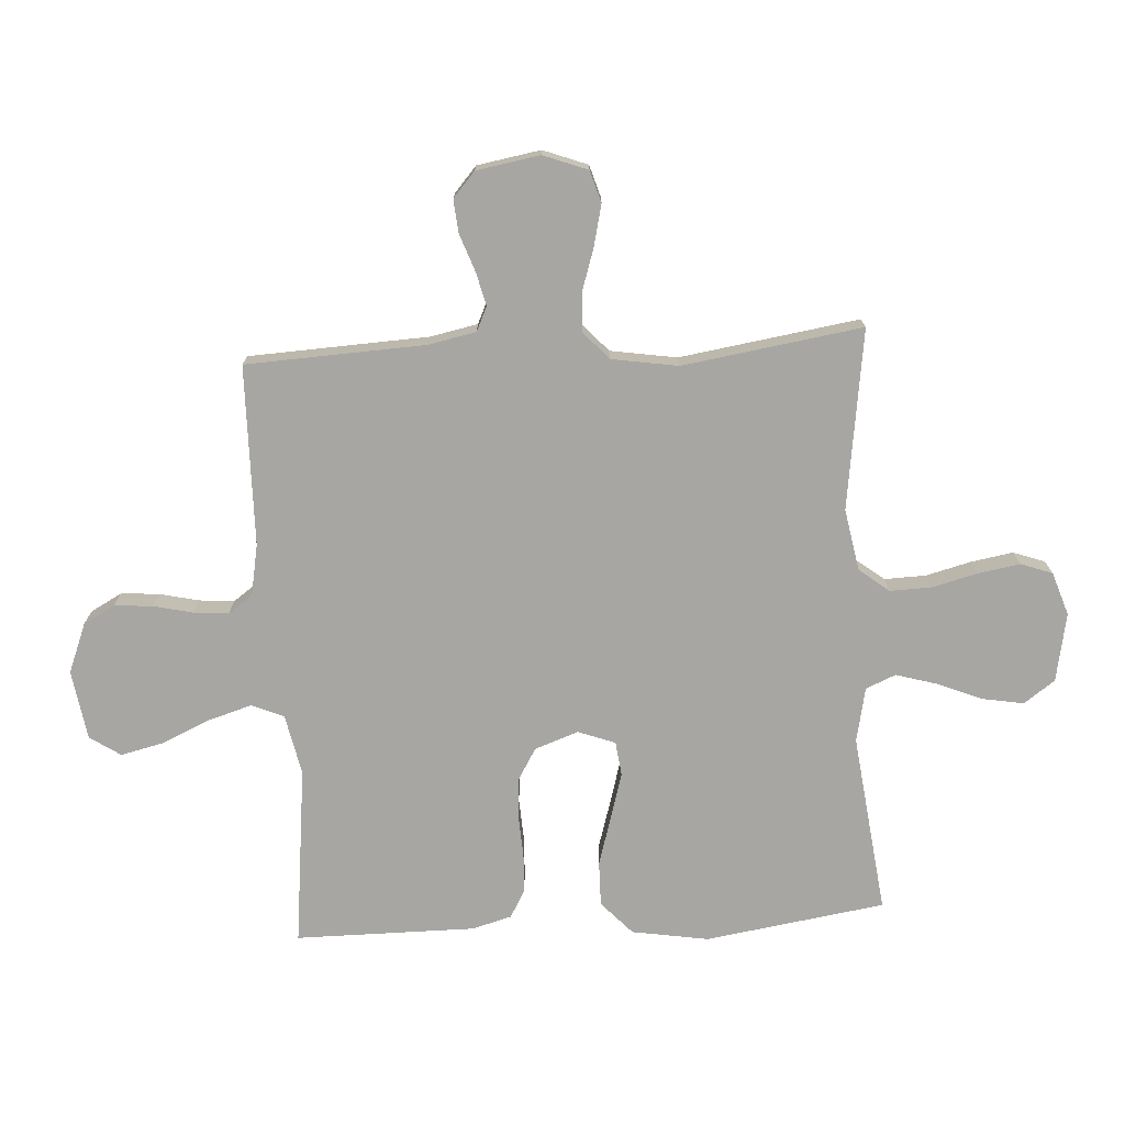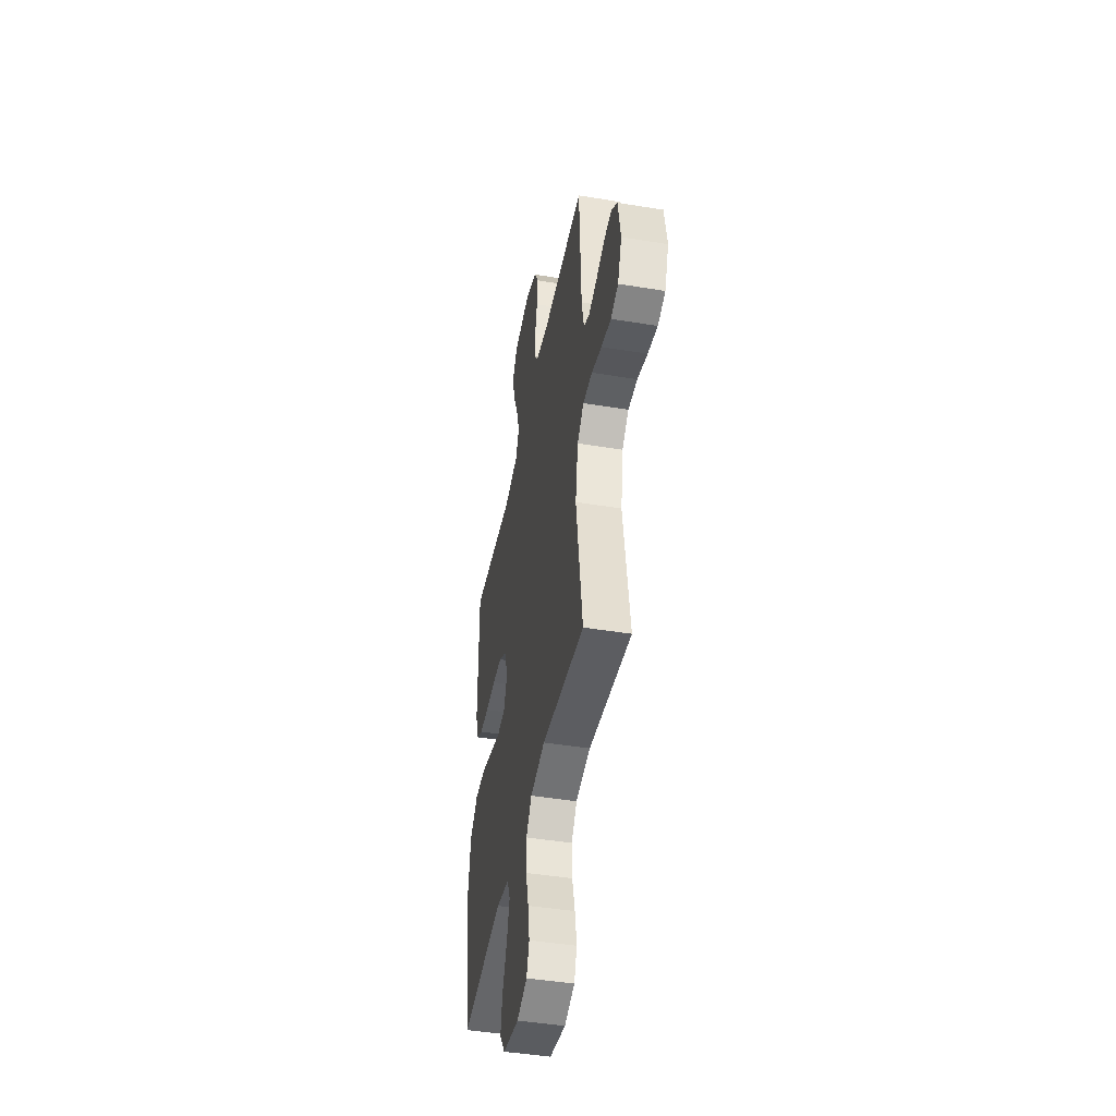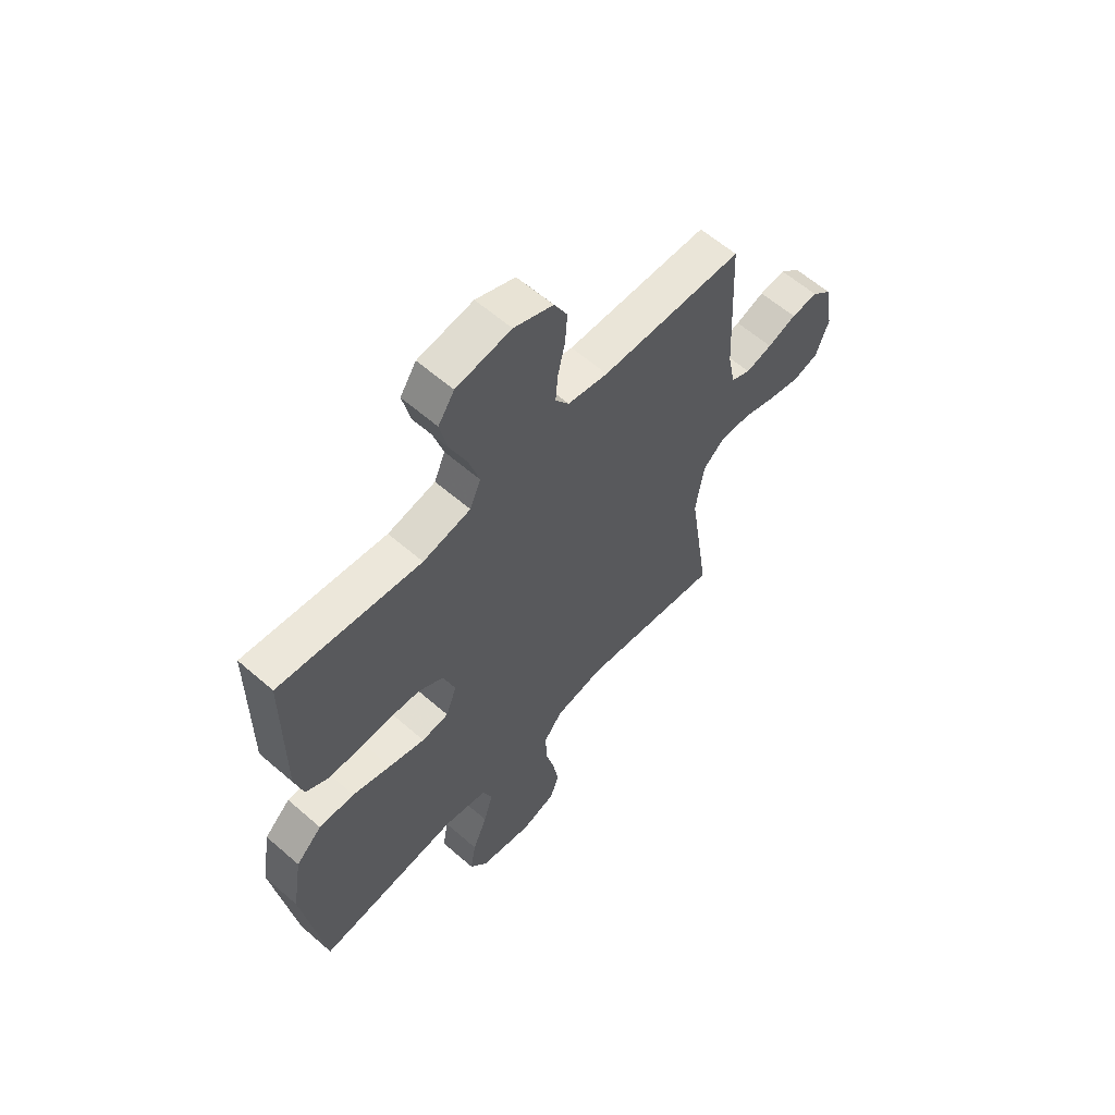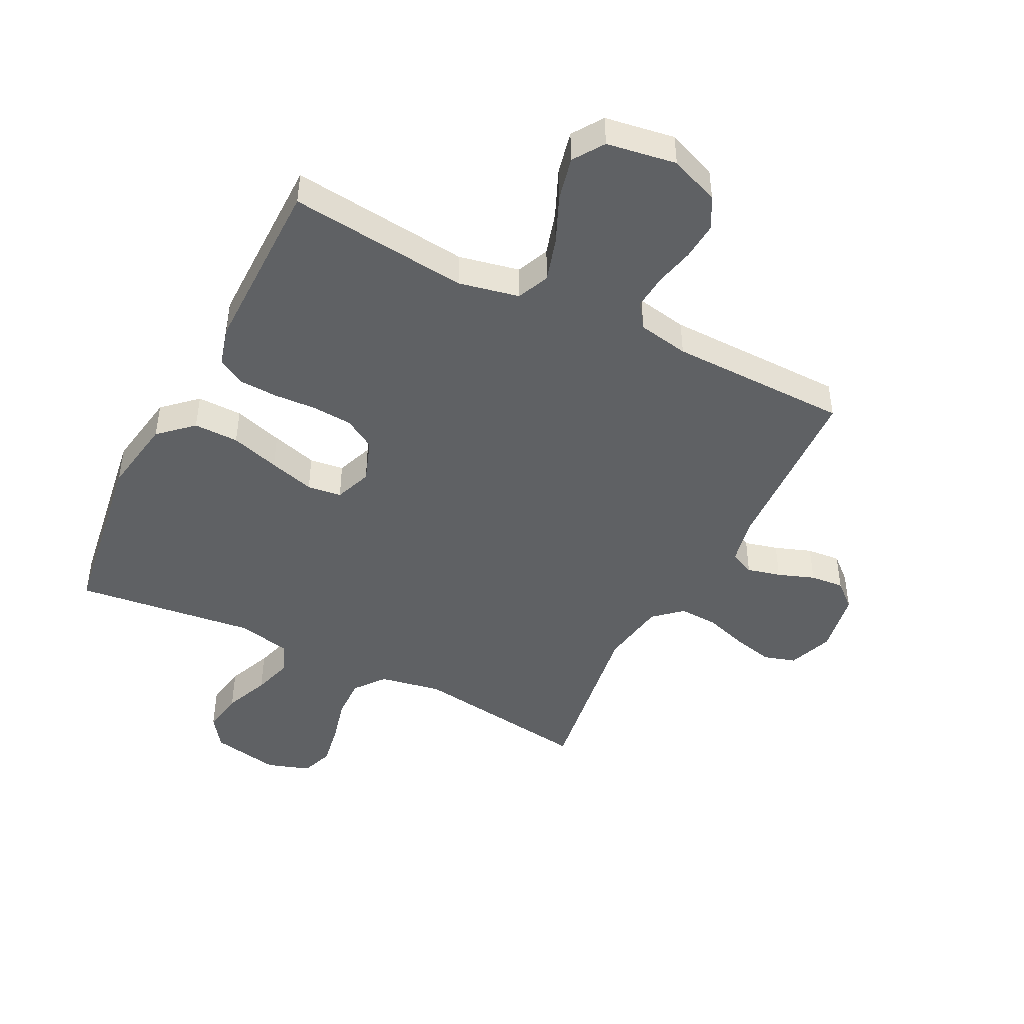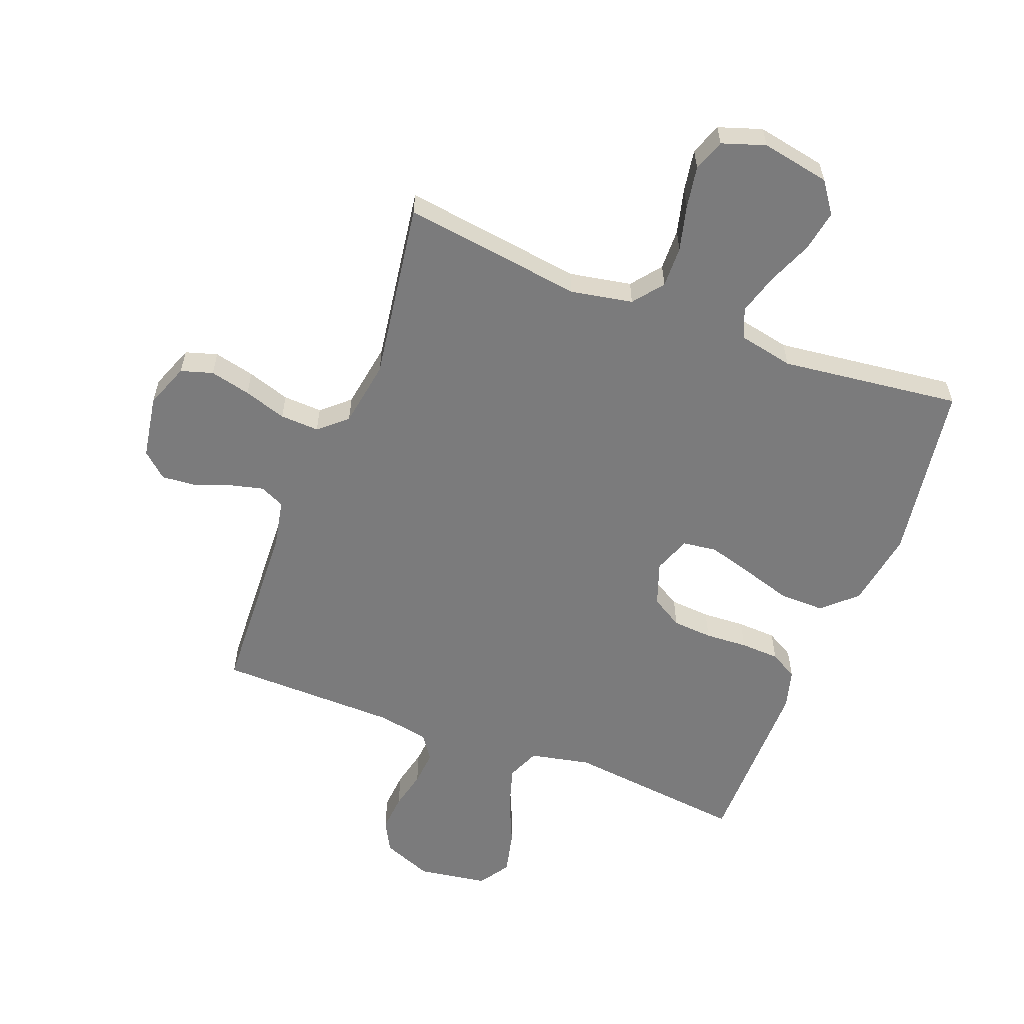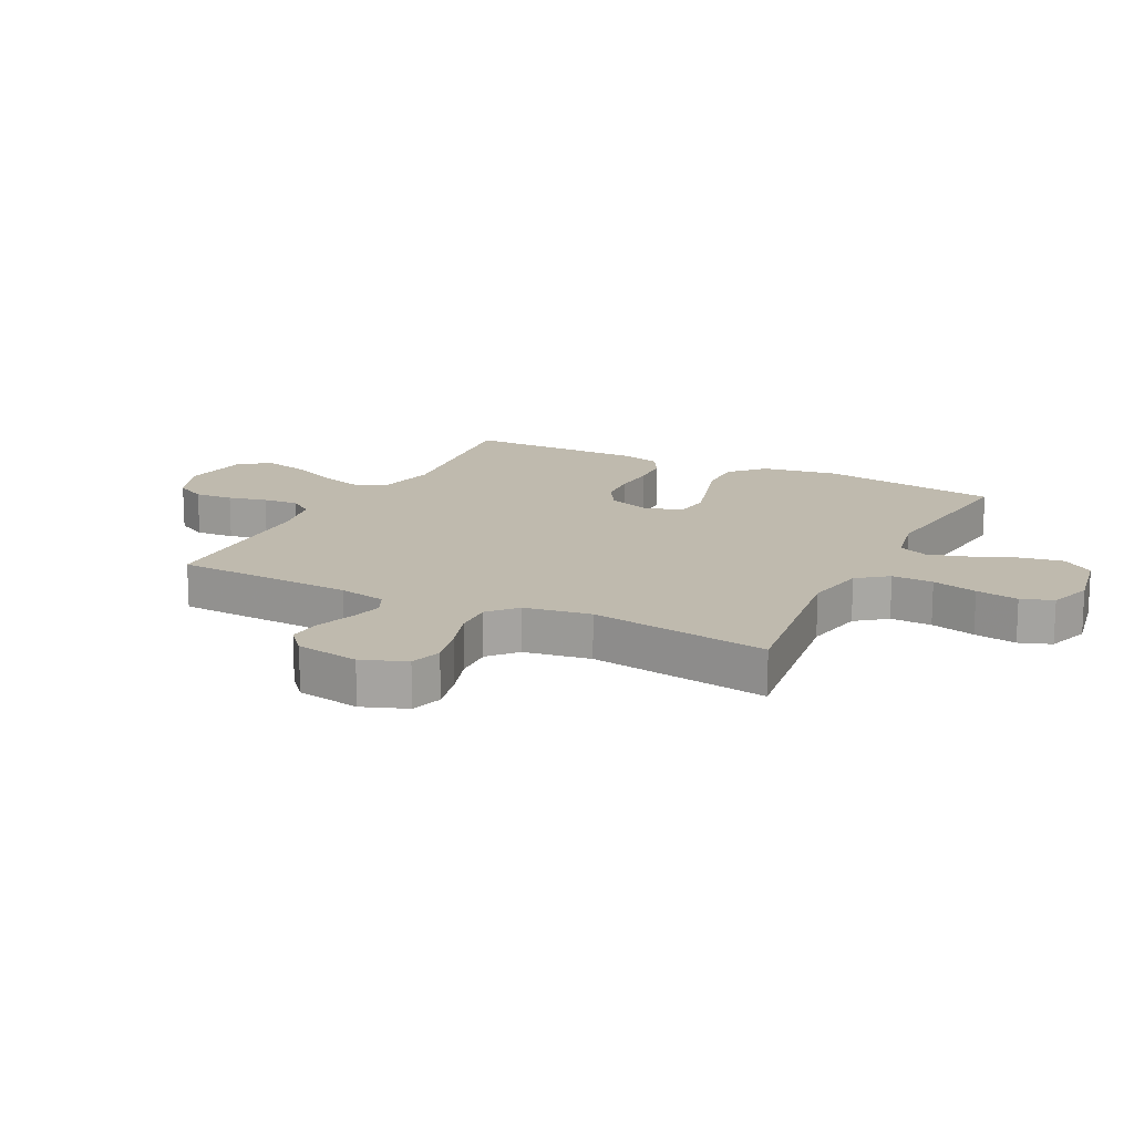
<metadata>
{"format":"obj","ext":"obj","renderer":"f3d","projection":"perspective","resolution":1024,"background":"white","views":[{"elev":-74.2,"azim":93.5,"up":"+Y"},{"elev":-45.0,"azim":79.2,"up":"+Z"},{"elev":60.2,"azim":-48.3,"up":"+Z"},{"elev":-45.6,"azim":-26.8,"up":"+Y"},{"elev":-58.5,"azim":159.0,"up":"+Y"},{"elev":15.7,"azim":116.8,"up":"+Y"}]}
</metadata>
<code>
v 0.5 0.07 -0.5
v 0.2 0.07 -0.458
v 0.097 0.07 -0.477
v 0.058 0.07 -0.527
v 0.06 0.07 -0.596
v 0.079 0.07 -0.671
v 0.091 0.07 -0.742
v 0.072 0.07 -0.795
v 0 0.07 -0.819
v -0.114 0.07 -0.797
v -0.151 0.07 -0.745
v -0.139 0.07 -0.676
v -0.108 0.07 -0.601
v -0.088 0.07 -0.533
v -0.109 0.07 -0.483
v -0.2 0.07 -0.464
v -0.5 0.07 -0.5
v -0.545 0.07 -0.2
v -0.524 0.07 -0.072
v -0.469 0.07 -0.021
v -0.394 0.07 -0.022
v -0.312 0.07 -0.047
v -0.236 0.07 -0.069
v -0.179 0.07 -0.062
v -0.156 0.07 0
v -0.182 0.07 0.073
v -0.234 0.07 0.104
v -0.301 0.07 0.109
v -0.372 0.07 0.105
v -0.437 0.07 0.108
v -0.483 0.07 0.134
v -0.501 0.07 0.2
v -0.5 0.07 0.5
v -0.2 0.07 0.466
v -0.099 0.07 0.487
v -0.076 0.07 0.541
v -0.098 0.07 0.614
v -0.133 0.07 0.693
v -0.15 0.07 0.766
v -0.116 0.07 0.817
v 0 0.07 0.835
v 0.083 0.07 0.802
v 0.111 0.07 0.75
v 0.106 0.07 0.686
v 0.091 0.07 0.621
v 0.086 0.07 0.562
v 0.115 0.07 0.521
v 0.2 0.07 0.505
v 0.5 0.07 0.5
v 0.514 0.07 0.2
v 0.53 0.07 0.121
v 0.571 0.07 0.102
v 0.627 0.07 0.116
v 0.688 0.07 0.138
v 0.744 0.07 0.143
v 0.786 0.07 0.106
v 0.804 0.07 0
v 0.776 0.07 -0.074
v 0.723 0.07 -0.09
v 0.655 0.07 -0.074
v 0.584 0.07 -0.051
v 0.519 0.07 -0.048
v 0.473 0.07 -0.089
v 0.455 0.07 -0.2
v 0.5 0 -0.5
v 0.2 0 -0.458
v 0.097 0 -0.477
v 0.058 0 -0.527
v 0.06 0 -0.596
v 0.079 0 -0.671
v 0.091 0 -0.742
v 0.072 0 -0.795
v 0 0 -0.819
v -0.114 0 -0.797
v -0.151 0 -0.745
v -0.139 0 -0.676
v -0.108 0 -0.601
v -0.088 0 -0.533
v -0.109 0 -0.483
v -0.2 0 -0.464
v -0.5 0 -0.5
v -0.545 0 -0.2
v -0.524 0 -0.072
v -0.469 0 -0.021
v -0.394 0 -0.022
v -0.312 0 -0.047
v -0.236 0 -0.069
v -0.179 0 -0.062
v -0.156 0 0
v -0.182 0 0.073
v -0.234 0 0.104
v -0.301 0 0.109
v -0.372 0 0.105
v -0.437 0 0.108
v -0.483 0 0.134
v -0.501 0 0.2
v -0.5 0 0.5
v -0.2 0 0.466
v -0.099 0 0.487
v -0.076 0 0.541
v -0.098 0 0.614
v -0.133 0 0.693
v -0.15 0 0.766
v -0.116 0 0.817
v 0 0 0.835
v 0.083 0 0.802
v 0.111 0 0.75
v 0.106 0 0.686
v 0.091 0 0.621
v 0.086 0 0.562
v 0.115 0 0.521
v 0.2 0 0.505
v 0.5 0 0.5
v 0.514 0 0.2
v 0.53 0 0.121
v 0.571 0 0.102
v 0.627 0 0.116
v 0.688 0 0.138
v 0.744 0 0.143
v 0.786 0 0.106
v 0.804 0 0
v 0.776 0 -0.074
v 0.723 0 -0.09
v 0.655 0 -0.074
v 0.584 0 -0.051
v 0.519 0 -0.048
v 0.473 0 -0.089
v 0.455 0 -0.2
f 59 60 61
f 58 59 61
f 57 58 61
f 56 57 61
f 55 56 61
f 54 55 61
f 53 54 61
f 52 53 61 62
f 51 52 62 63
f 48 49 50
f 50 51 63
f 48 50 63
f 47 48 63
f 43 44 45
f 42 43 45
f 41 42 45
f 40 41 45
f 39 40 45
f 38 39 45
f 37 38 45
f 36 37 45 46
f 47 63 64
f 46 47 64
f 36 46 64
f 35 36 64
f 32 33 34
f 31 32 34
f 30 31 34
f 29 30 34
f 28 29 34
f 20 21 22
f 19 20 22
f 18 19 22
f 17 18 22
f 16 17 22
f 15 16 22 23
f 14 15 23 24
f 11 12 13
f 10 11 13
f 9 10 13
f 8 9 13
f 7 8 13
f 6 7 13
f 5 6 13
f 4 5 13 14
f 14 24 25
f 4 14 25
f 3 4 25
f 64 1 2
f 3 25 26
f 2 3 26
f 64 2 26
f 35 64 26
f 27 28 34 35
f 26 27 35
f 125 124 123
f 125 123 122
f 125 122 121
f 125 121 120
f 125 120 119
f 125 119 118
f 125 118 117
f 126 125 117 116
f 127 126 116 115
f 114 113 112
f 127 115 114
f 127 114 112
f 127 112 111
f 109 108 107
f 109 107 106
f 109 106 105
f 109 105 104
f 109 104 103
f 109 103 102
f 109 102 101
f 110 109 101 100
f 128 127 111
f 128 111 110
f 128 110 100
f 128 100 99
f 98 97 96
f 98 96 95
f 98 95 94
f 98 94 93
f 98 93 92
f 86 85 84
f 86 84 83
f 86 83 82
f 86 82 81
f 86 81 80
f 87 86 80 79
f 88 87 79 78
f 77 76 75
f 77 75 74
f 77 74 73
f 77 73 72
f 77 72 71
f 77 71 70
f 77 70 69
f 78 77 69 68
f 89 88 78
f 89 78 68
f 89 68 67
f 66 65 128
f 90 89 67
f 90 67 66
f 90 66 128
f 90 128 99
f 99 98 92 91
f 99 91 90
f 1 65 66 2
f 2 66 67 3
f 3 67 68 4
f 4 68 69 5
f 5 69 70 6
f 6 70 71 7
f 7 71 72 8
f 8 72 73 9
f 9 73 74 10
f 10 74 75 11
f 11 75 76 12
f 12 76 77 13
f 13 77 78 14
f 14 78 79 15
f 15 79 80 16
f 16 80 81 17
f 17 81 82 18
f 18 82 83 19
f 19 83 84 20
f 20 84 85 21
f 21 85 86 22
f 22 86 87 23
f 23 87 88 24
f 24 88 89 25
f 25 89 90 26
f 26 90 91 27
f 27 91 92 28
f 28 92 93 29
f 29 93 94 30
f 30 94 95 31
f 31 95 96 32
f 32 96 97 33
f 33 97 98 34
f 34 98 99 35
f 35 99 100 36
f 36 100 101 37
f 37 101 102 38
f 38 102 103 39
f 39 103 104 40
f 40 104 105 41
f 41 105 106 42
f 42 106 107 43
f 43 107 108 44
f 44 108 109 45
f 45 109 110 46
f 46 110 111 47
f 47 111 112 48
f 48 112 113 49
f 49 113 114 50
f 50 114 115 51
f 51 115 116 52
f 52 116 117 53
f 53 117 118 54
f 54 118 119 55
f 55 119 120 56
f 56 120 121 57
f 57 121 122 58
f 58 122 123 59
f 59 123 124 60
f 60 124 125 61
f 61 125 126 62
f 62 126 127 63
f 63 127 128 64
f 64 128 65 1

</code>
